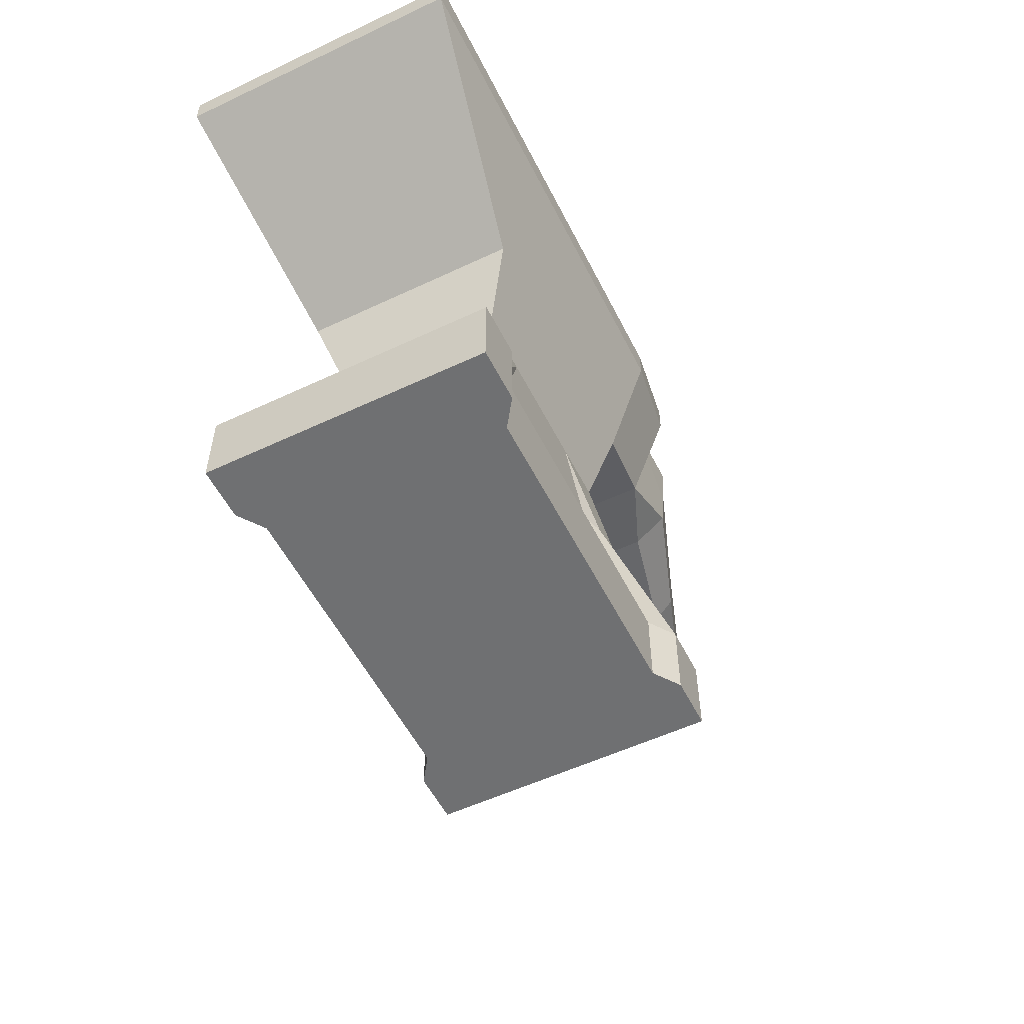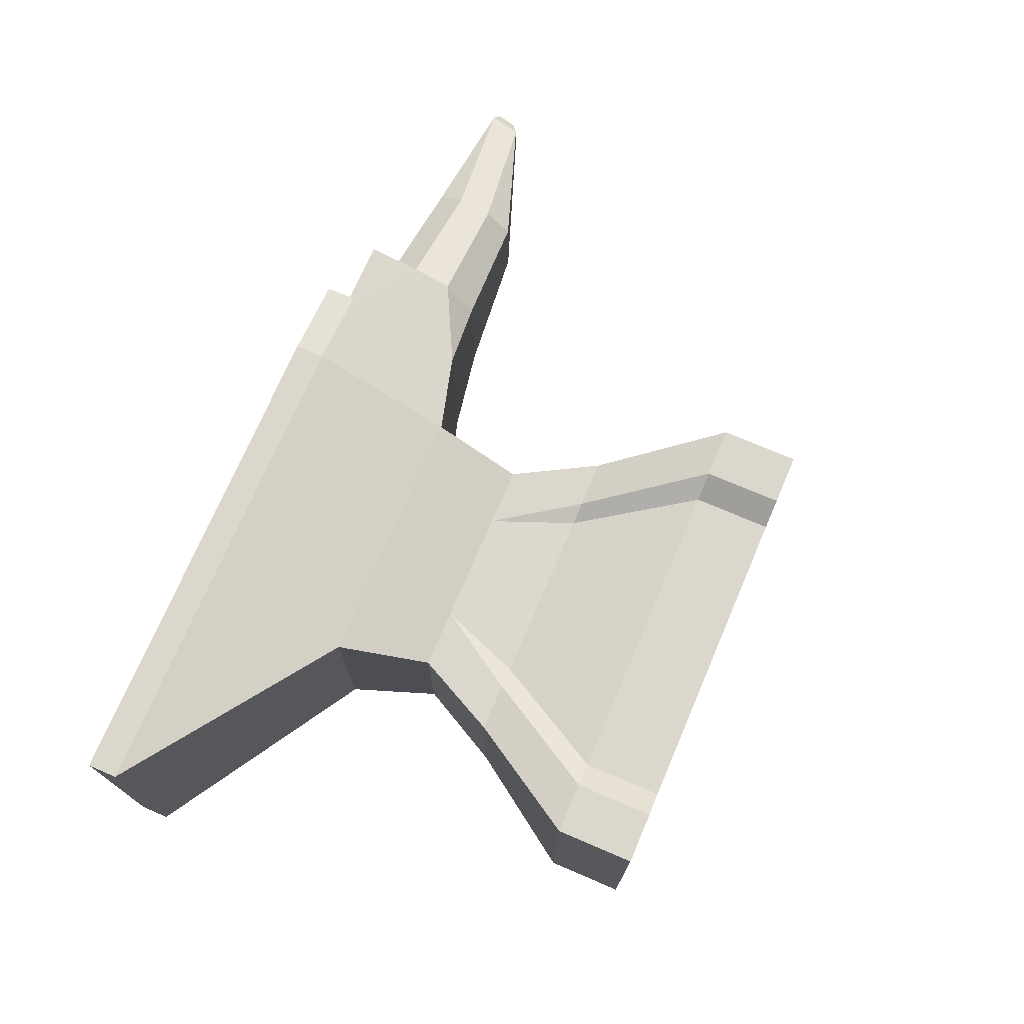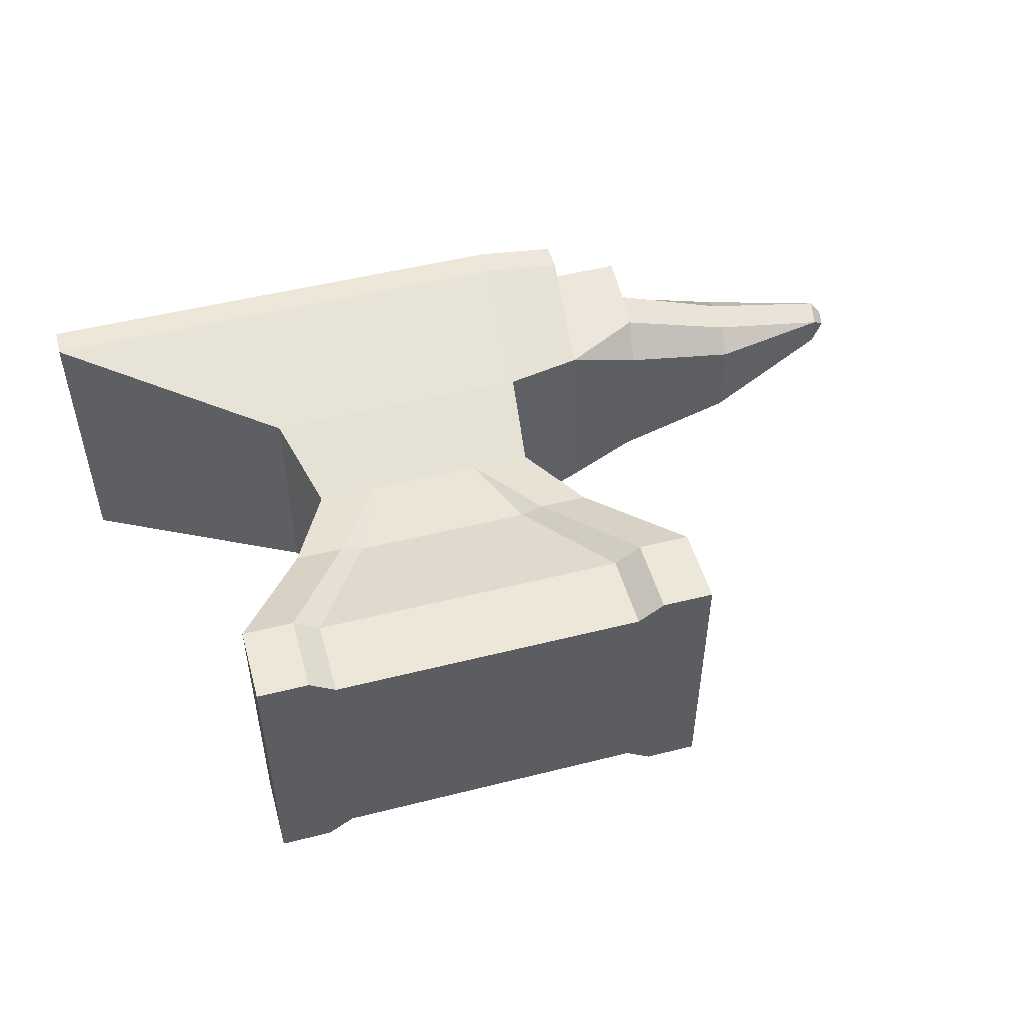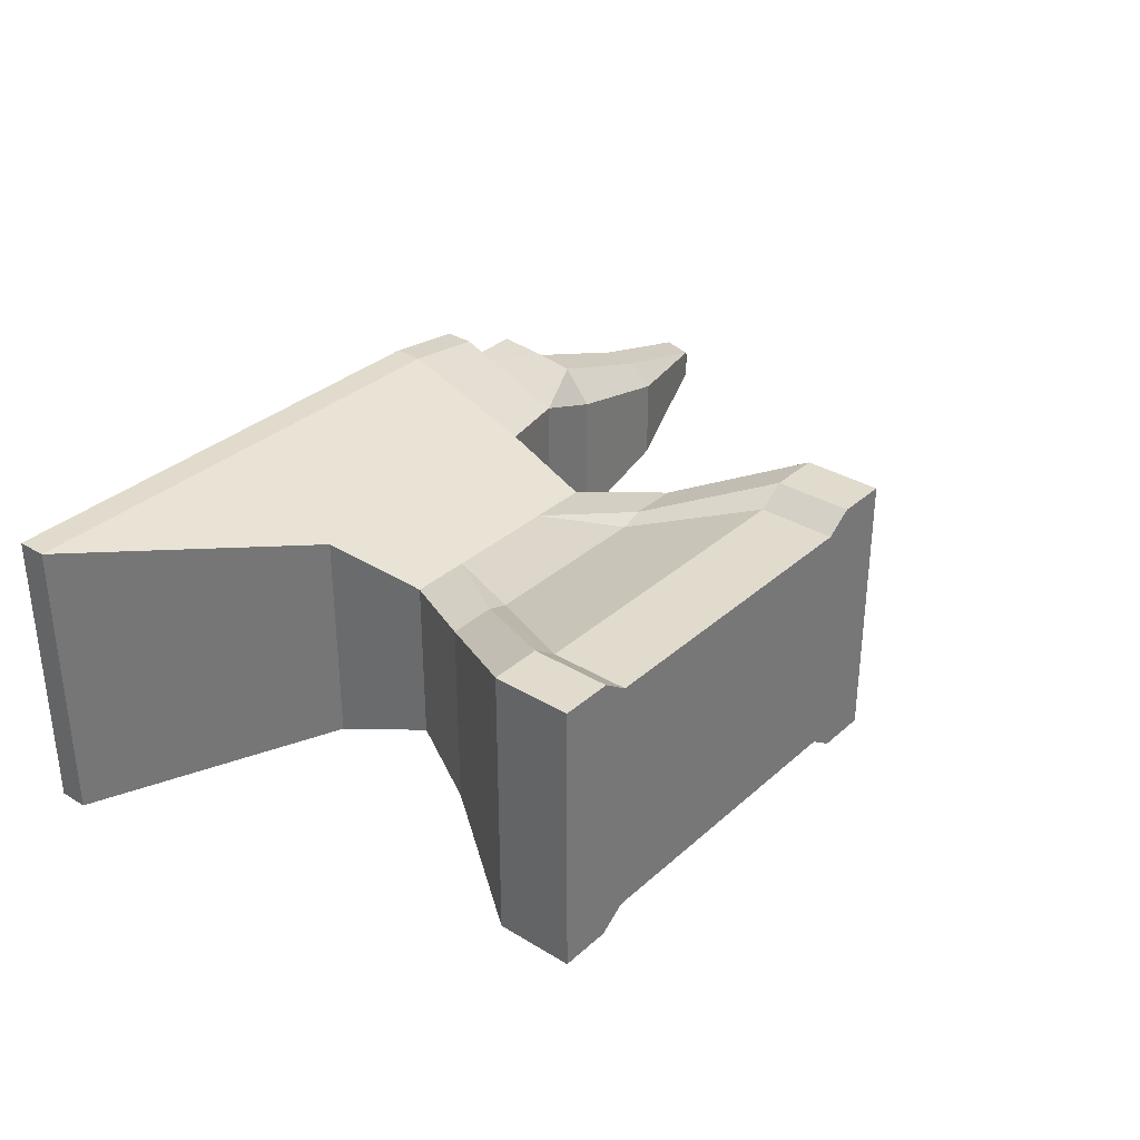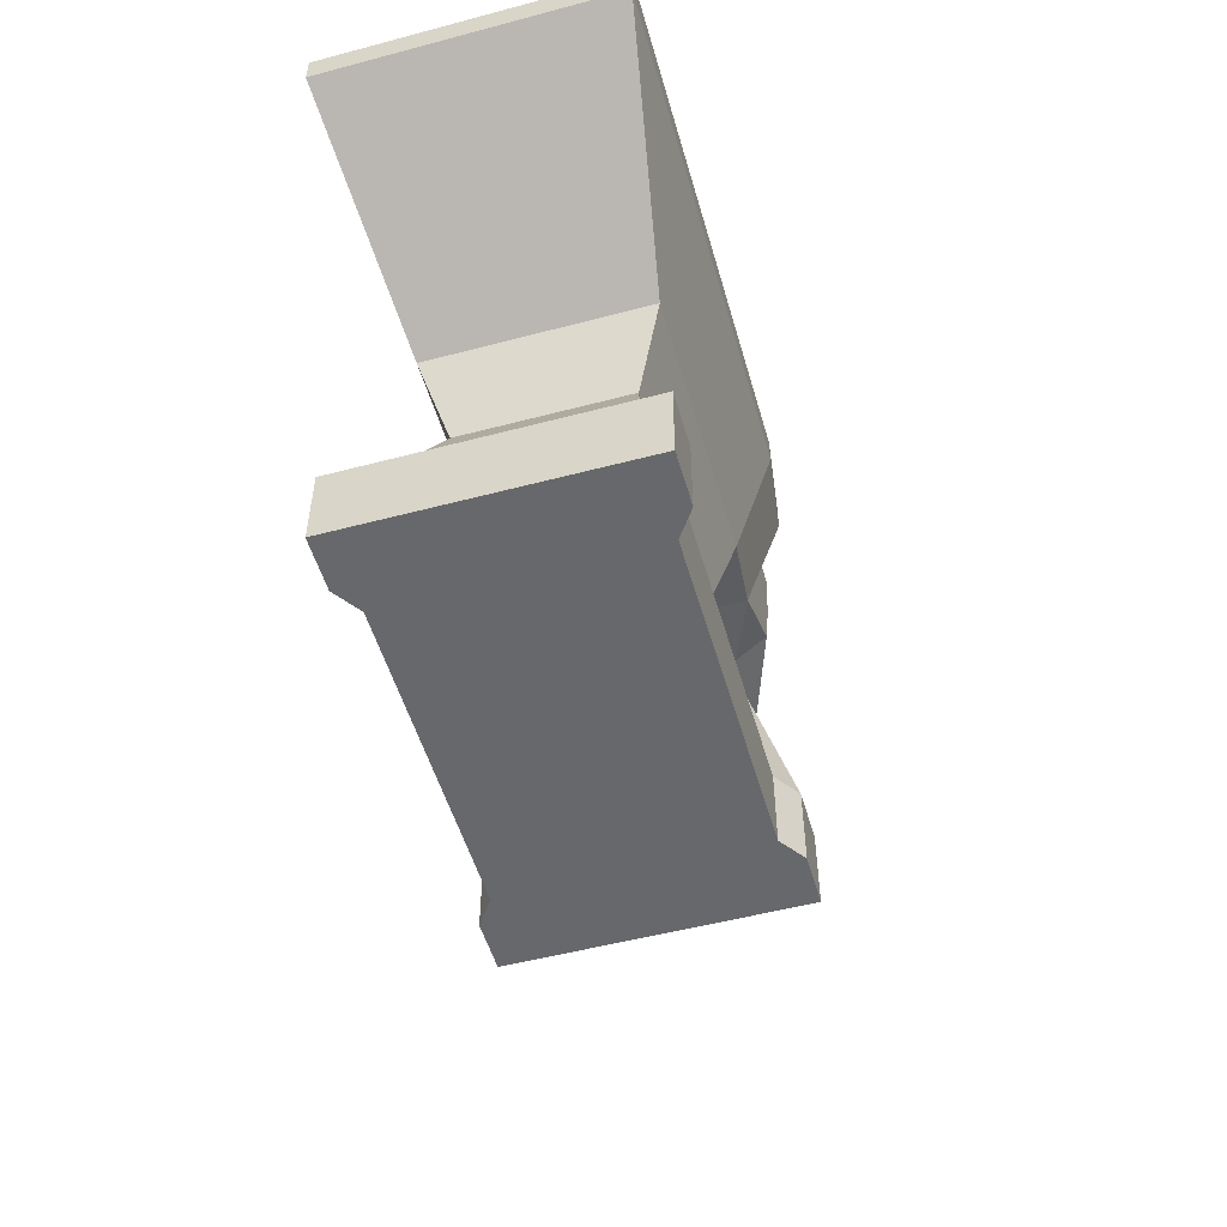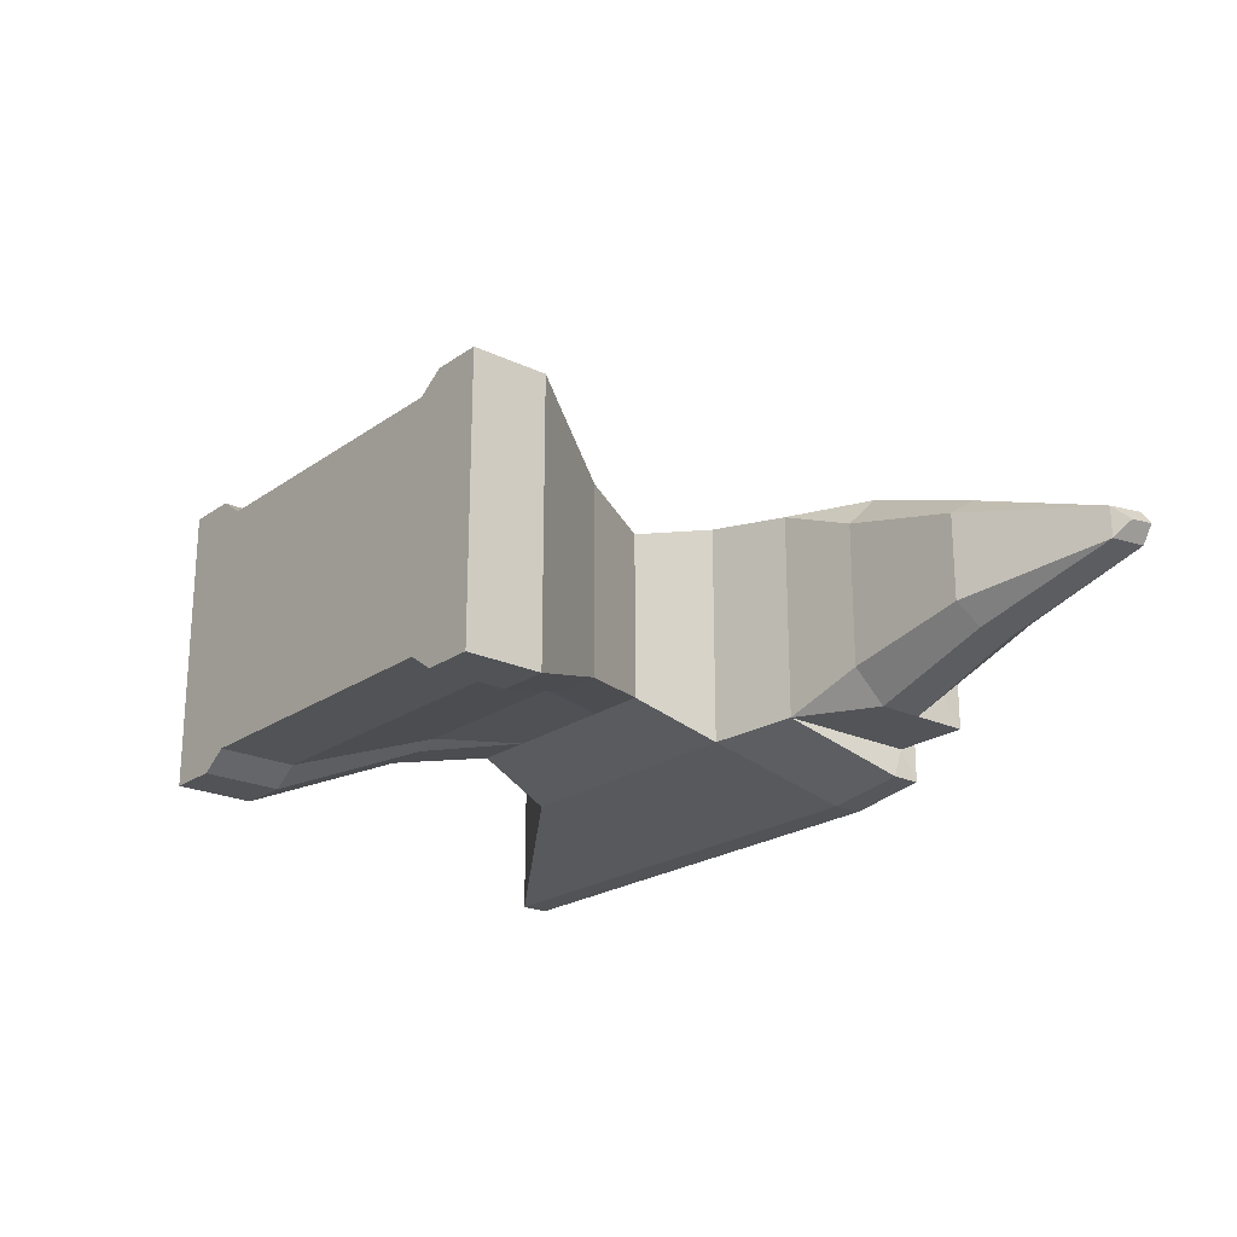
<metadata>
{"format":"obj","ext":"obj","renderer":"f3d","projection":"perspective","resolution":1024,"background":"white","views":[{"elev":-54.8,"azim":-63.5,"up":"+Y"},{"elev":72.9,"azim":-66.8,"up":"+Z"},{"elev":50.0,"azim":-15.5,"up":"+Z"},{"elev":33.2,"azim":-50.3,"up":"+Z"},{"elev":-52.3,"azim":-74.1,"up":"+Y"},{"elev":-21.9,"azim":50.4,"up":"+Z"}]}
</metadata>
<code>
v -36.19 0 15.28
v 14.67 0 15.28
v -36.19 8.519 15.28
v 14.67 8.519 15.28
v -36.19 8.519 -15.28
v 14.67 8.519 -15.28
v -36.19 0 -15.28
v 14.67 0 -15.28
v -30.61 0 15.28
v 9.078 0 15.28
v 9.078 8.519 15.28
v -30.61 8.519 15.28
v -30.61 8.519 -15.28
v 9.078 8.519 -15.28
v 9.078 0 -15.28
v -30.61 0 -15.28
v -27.8 0 13.32
v 6.274 0 13.32
v 6.274 8.519 13.32
v -27.8 8.519 13.32
v -27.8 8.519 -13.32
v 6.274 8.519 -13.32
v 6.274 0 -13.32
v -27.8 0 -13.32
v 4.369 56.16 16.09
v 4.369 56.16 -16.09
v -50.23 56.16 16.09
v -50.23 56.16 -16.09
v 4.369 59.4 16.09
v 4.369 59.4 -16.09
v -50.23 59.4 16.09
v -50.23 59.4 -16.09
v -26.31 40.23 -12.01
v -26.31 40.23 12.01
v 3.051 40.23 12.01
v 3.051 40.23 -12.01
v 11.75 42.64 11.14
v 11.75 42.64 -11.14
v 13.06 56.16 -14.92
v 13.06 56.16 14.92
v 13.06 59.4 -14.92
v 13.06 59.4 14.92
v 12.92 57.42 -11.67
v 12.92 57.42 11.67
v 20.07 43.71 7.795
v 20.07 43.71 -7.795
v 21.24 57.42 -11.67
v 21.24 57.42 11.67
v -4.568 30.36 -9.072
v -16.96 30.36 -9.072
v -23.39 30.36 -9.072
v -23.39 30.36 9.072
v -16.96 30.36 9.072
v -4.568 30.36 9.072
v 1.865 30.36 9.072
v 1.865 30.36 -9.072
v -22.8 21.21 -10.38
v -28.04 21.21 -10.38
v -28.04 21.21 10.38
v -22.8 21.21 10.38
v -20.45 21.21 9.594
v -1.082 21.21 9.594
v 1.275 21.21 10.38
v 6.511 21.21 10.38
v 6.511 21.21 -10.38
v 1.275 21.21 -10.38
v -1.082 21.21 -9.594
v -20.45 21.21 -9.594
v -11.63 40.23 -12.01
v -11.63 40.23 12.01
v -12.01 56.16 16.09
v -12.01 59.4 16.09
v -12.01 59.4 -16.09
v -12.01 56.16 -16.09
v 21.24 54.89 8.17
v 20.42 47.06 11.3
v 20.89 51.53 11.51
v 20.42 47.06 -11.3
v 20.89 51.53 -11.51
v 21.24 54.89 -8.17
v 33.09 44.44 -4.643
v 33.4 47.35 -6.729
v 33.81 51.24 -6.856
v 34.11 54.15 -4.866
v 34.11 54.15 4.866
v 33.81 51.24 6.856
v 33.4 47.35 6.729
v 33.09 44.44 4.643
v 48.06 49.74 -1.659
v 48.9 53.21 -1.739
v 48.9 53.21 1.739
v 48.06 49.74 1.659
v 50.23 52.94 0
v 49.71 50.76 0
f 17 18 19 20
f 21 22 23 24
f 24 23 18 17
f 2 8 6 4
f 7 1 3 5
f 49 67 68 50
f 51 58 59 52
f 2 4 11 10
f 3 1 9 12
f 32 31 72 73
f 6 8 15 14
f 7 5 13 16
f 8 2 10 15
f 1 7 16 9
f 54 63 64 55
f 50 57 58 51
f 10 11 19 18
f 12 9 17 20
f 14 15 23 22
f 16 13 21 24
f 15 10 18 23
f 9 16 24 17
f 54 62 63
f 50 68 57
f 69 74 26 36
f 33 34 27 28
f 70 71 27 34
f 48 75 80 47
f 32 73 74 28
f 28 27 31 32
f 31 27 71 72
f 51 52 34 33
f 53 70 34 52
f 55 56 36 35
f 49 69 36 56
f 35 36 38 37
f 36 26 39 38
f 25 35 37 40
f 26 30 41 39
f 30 29 42 41
f 29 25 40 42
f 38 39 43
f 40 37 44
f 39 41 43
f 41 42 44 43
f 42 40 44
f 79 43 47
f 76 37 45
f 43 44 48 47
f 53 52 59 60
f 53 60 61
f 54 53 61 62
f 56 55 64 65
f 49 56 65 66
f 49 66 67
f 5 58 57 13
f 5 3 59 58
f 60 59 3 12
f 61 60 12 20
f 20 19 62 61
f 11 63 62 19
f 4 64 63 11
f 4 6 65 64
f 66 65 6 14
f 67 66 14 22
f 22 21 68 67
f 13 57 68 21
f 33 69 50 51
f 50 69 49
f 35 70 54 55
f 54 70 53
f 72 71 25 29
f 73 72 29 30
f 74 73 30 26
f 25 71 70 35
f 28 74 69 33
f 77 75 48
f 80 79 47
f 46 78 82 81
f 78 79 83 82
f 79 80 84 83
f 80 75 85 84
f 75 77 86 85
f 77 76 87 86
f 76 45 88 87
f 45 46 81 88
f 81 82 89
f 82 83 90 89
f 83 84 90
f 84 85 91 90
f 85 86 91
f 86 87 92 91
f 87 88 92
f 92 89 94
f 89 90 93 94
f 94 93 91 92
f 90 91 93
f 88 81 89 92
f 38 43 79 78
f 44 77 48
f 44 37 76 77
f 38 78 46
f 37 38 46 45

</code>
